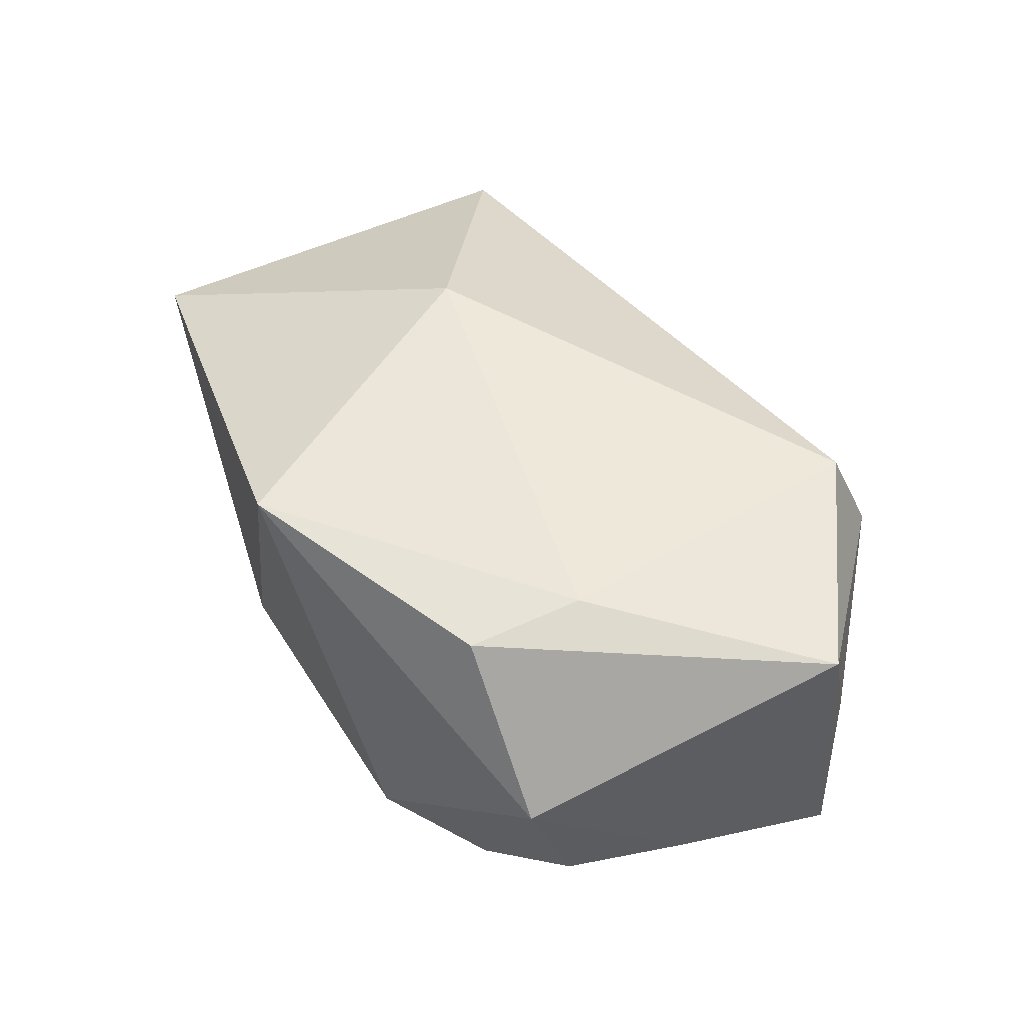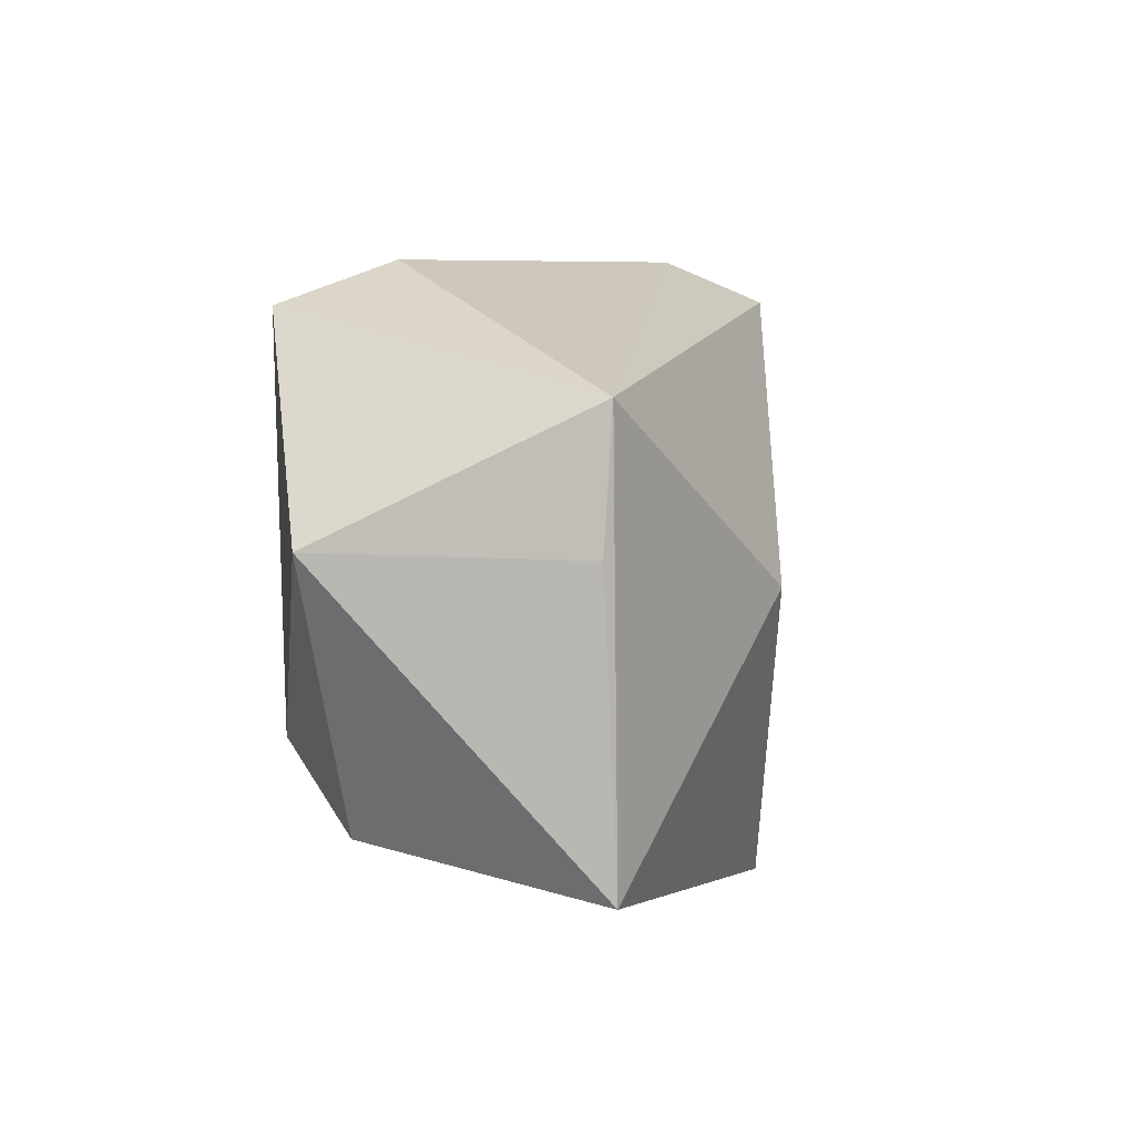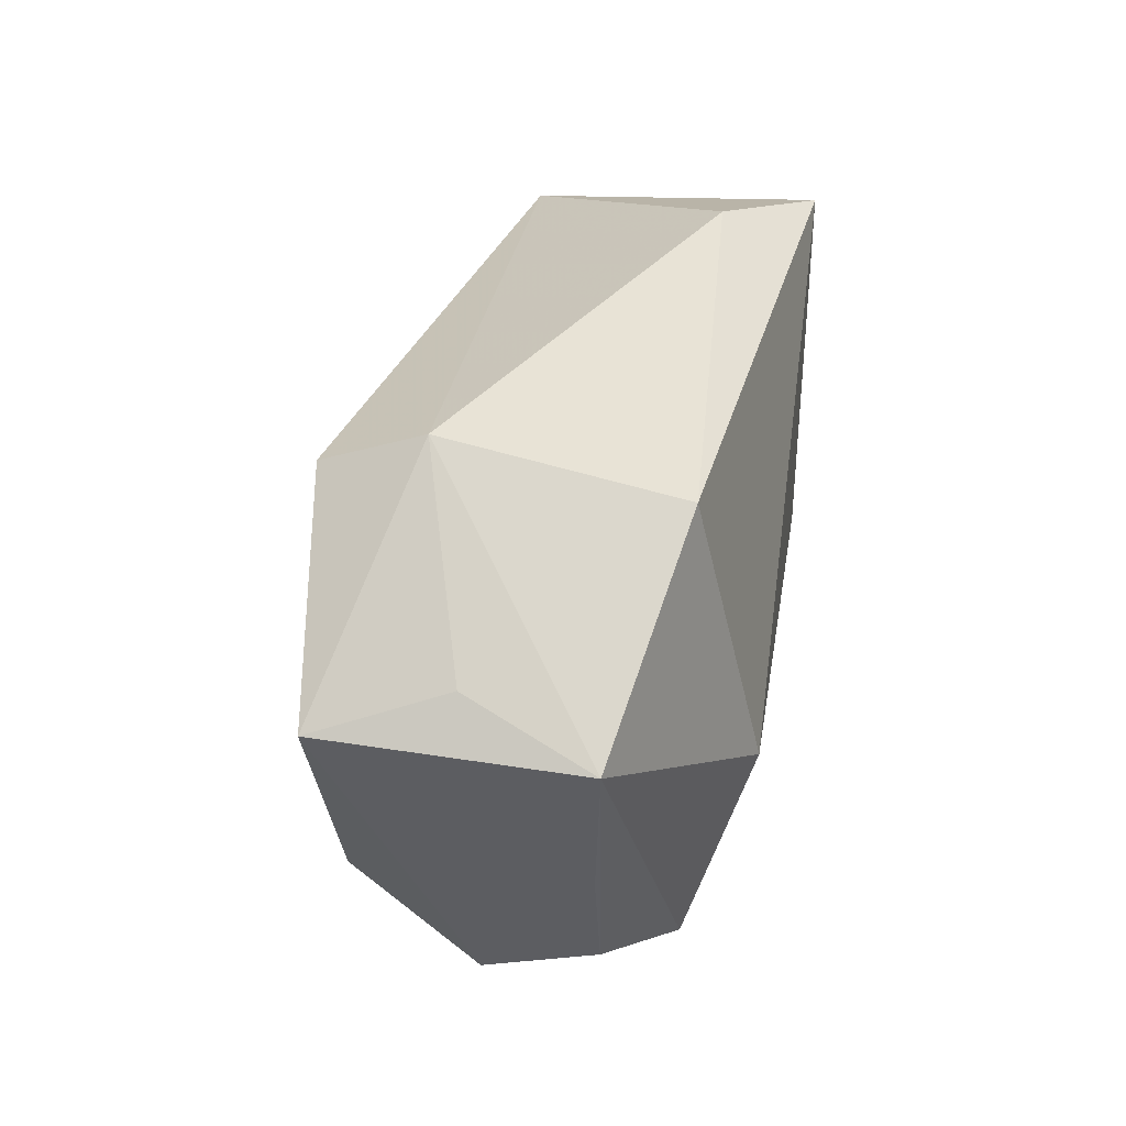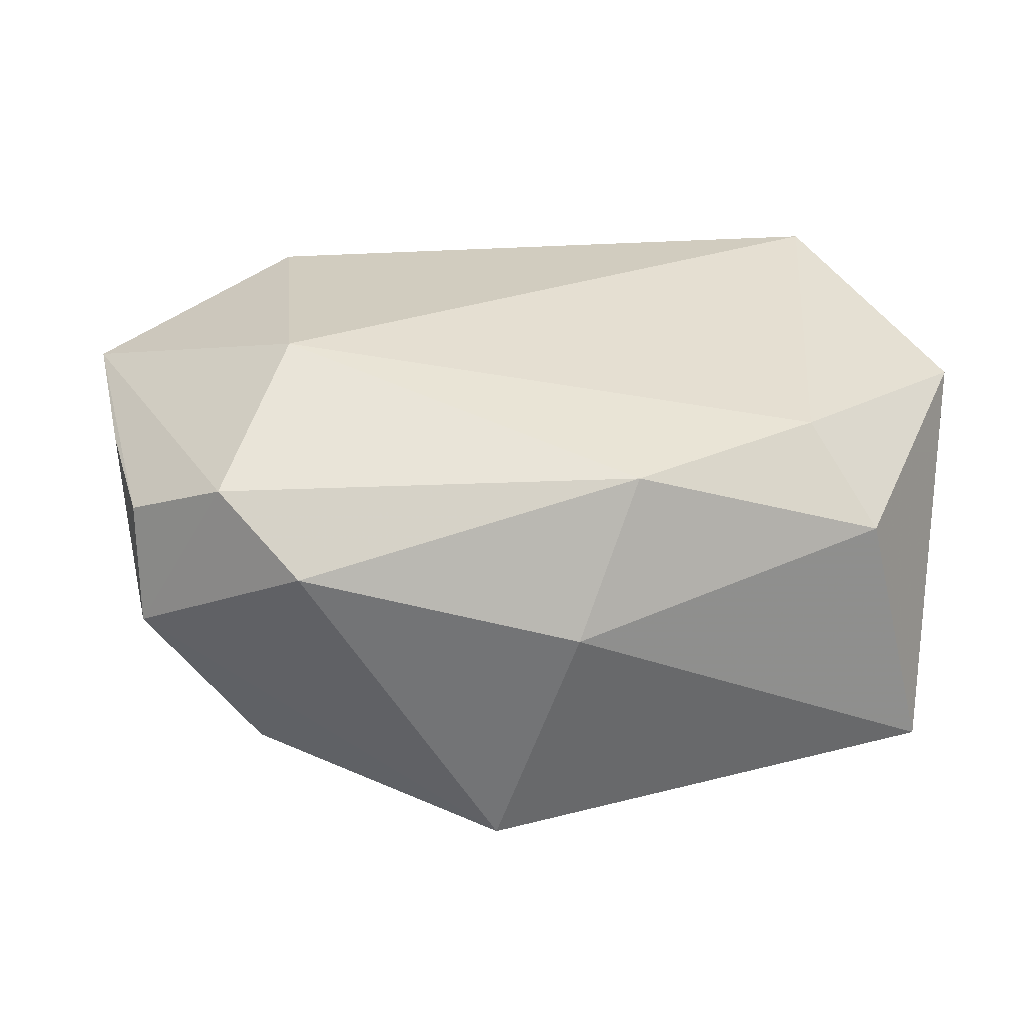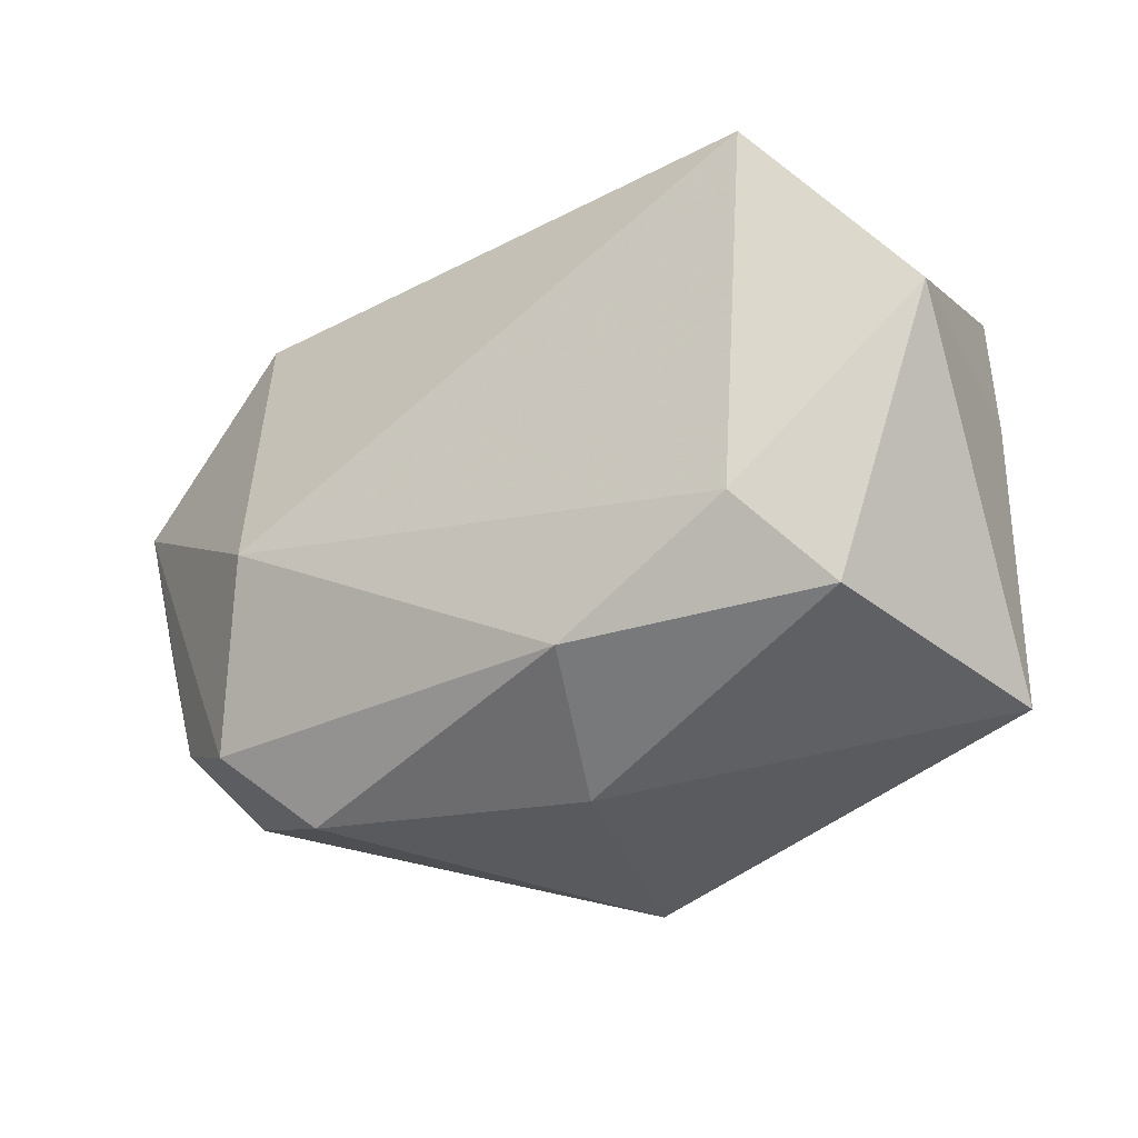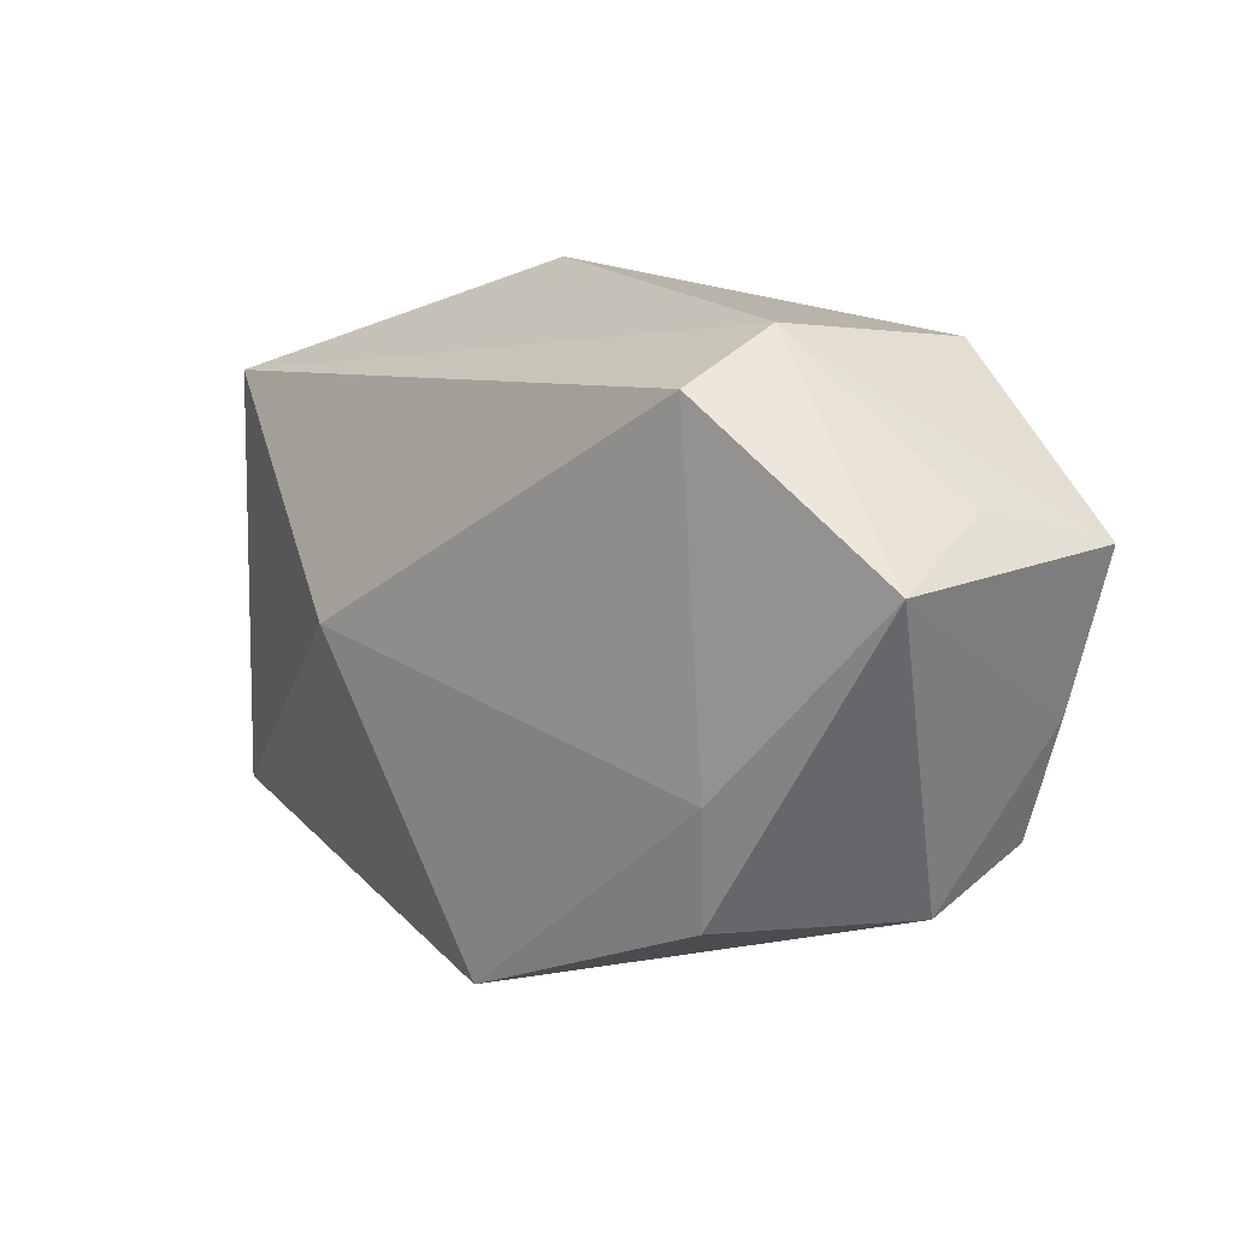
<metadata>
{"format":"obj","ext":"obj","renderer":"f3d","projection":"perspective","resolution":1024,"background":"white","views":[{"elev":49.6,"azim":61.1,"up":"+Z"},{"elev":7.2,"azim":-83.1,"up":"+Y"},{"elev":35.7,"azim":98.5,"up":"+Y"},{"elev":-53.3,"azim":176.7,"up":"+Y"},{"elev":-30.5,"azim":-148.7,"up":"+Y"},{"elev":14.7,"azim":43.6,"up":"+Y"}]}
</metadata>
<code>
v -0.01464 -9.505e-05 0.02196
v 0.04332 0.0112 0.01596
v 0.02114 -0.02676 -0.009279
v -0.02926 0.02458 -0.01965
v 0.02466 0.02839 0.008565
v 0.02683 -0.00769 0.019
v 0.0407 0.01518 0.003568
v 0.03717 -0.01855 0.003027
v -0.03312 -0.01919 -0.01272
v 0.024 -0.002459 -0.01965
v -0.0267 -0.01197 -0.01965
v 0.0451 0.01142 -0.00842
v 0.03817 -0.01462 -0.007671
v -0.04351 0.005877 -0.0148
v 0.02569 -0.01878 0.01762
v -0.005177 -0.0287 -0.005035
v 0.02645 0.02511 -0.01358
v 0.02923 -0.01951 -0.01373
v -0.04048 0.005177 0.008917
v 0.00129 -0.0296 0.0193
v -0.04003 -0.0225 0.01008
v 0.02365 0.02428 0.01832
v 0.04162 -0.003212 -0.007591
v -0.009884 -0.0211 -0.01864
v -0.01793 0.02839 -0.01133
v -0.03969 0.01775 0.00959
f 25 4 26
f 26 4 14
f 10 4 17
f 17 4 25
f 22 26 1
f 19 26 14
f 18 24 10
f 2 15 8
f 8 23 2
f 13 23 8
f 8 18 13
f 25 26 5
f 26 22 5
f 5 17 25
f 5 22 2
f 1 26 21
f 26 19 21
f 21 19 14
f 14 4 11
f 11 4 10
f 10 24 11
f 10 17 12
f 12 18 10
f 2 23 12
f 12 23 13
f 13 18 12
f 17 5 12
f 16 24 3
f 18 8 3
f 24 18 3
f 2 22 6
f 6 15 2
f 6 22 1
f 20 21 16
f 16 3 20
f 1 21 20
f 20 8 15
f 20 3 8
f 20 6 1
f 15 6 20
f 16 21 9
f 9 24 16
f 9 11 24
f 9 21 14
f 14 11 9
f 7 5 2
f 2 12 7
f 7 12 5

</code>
